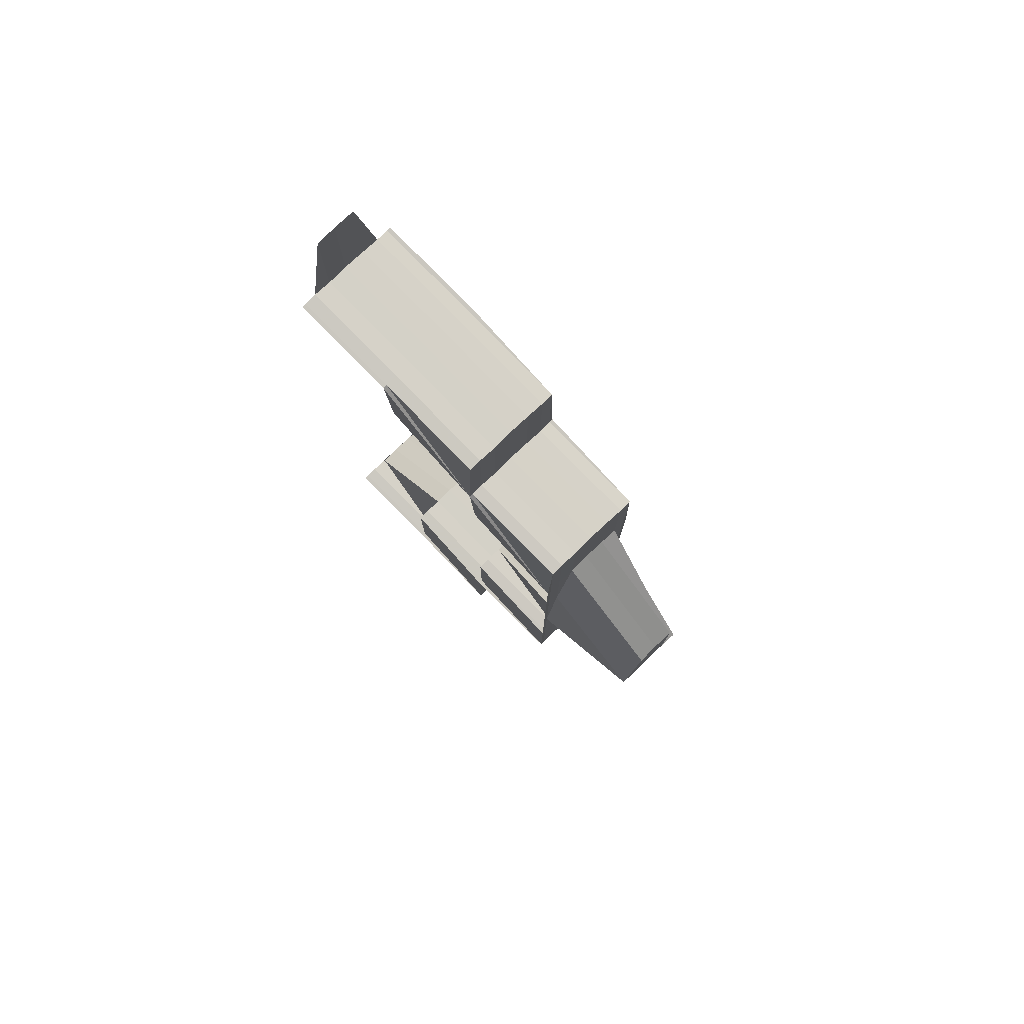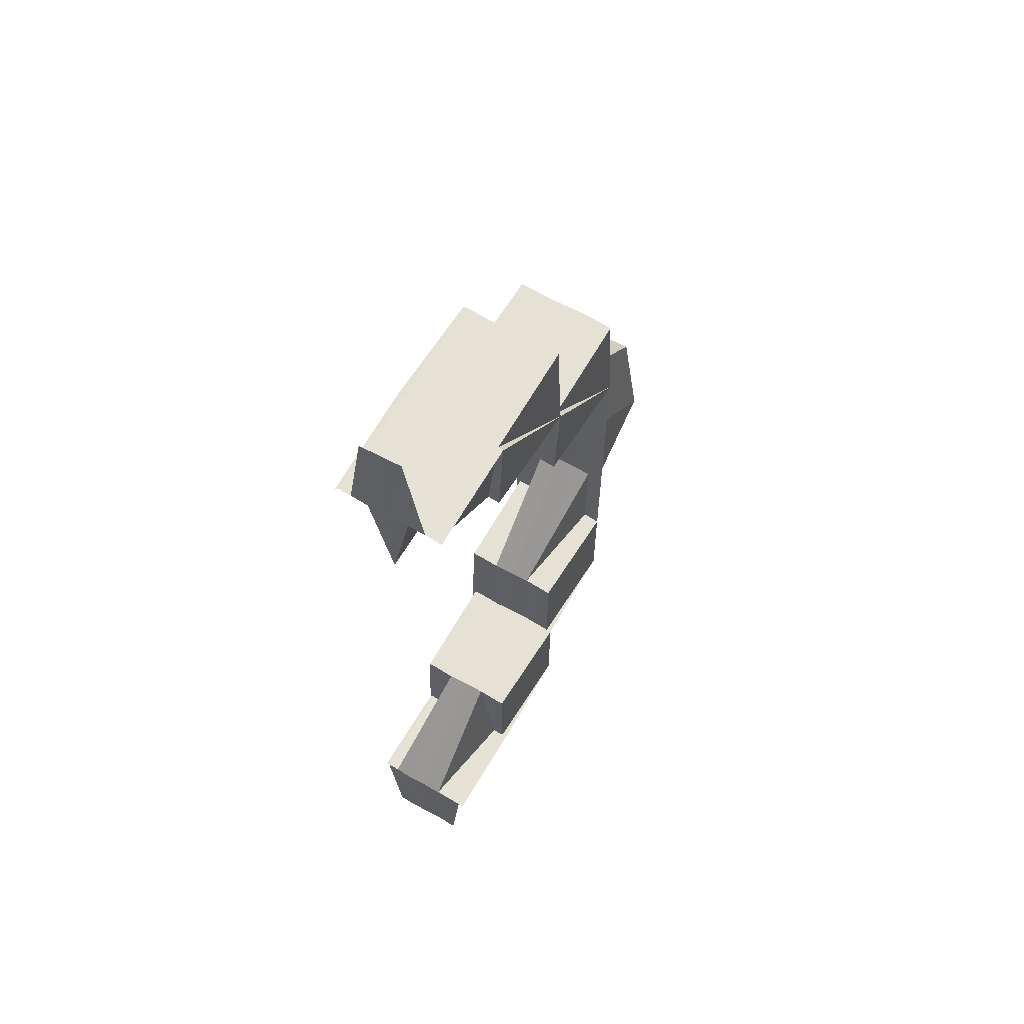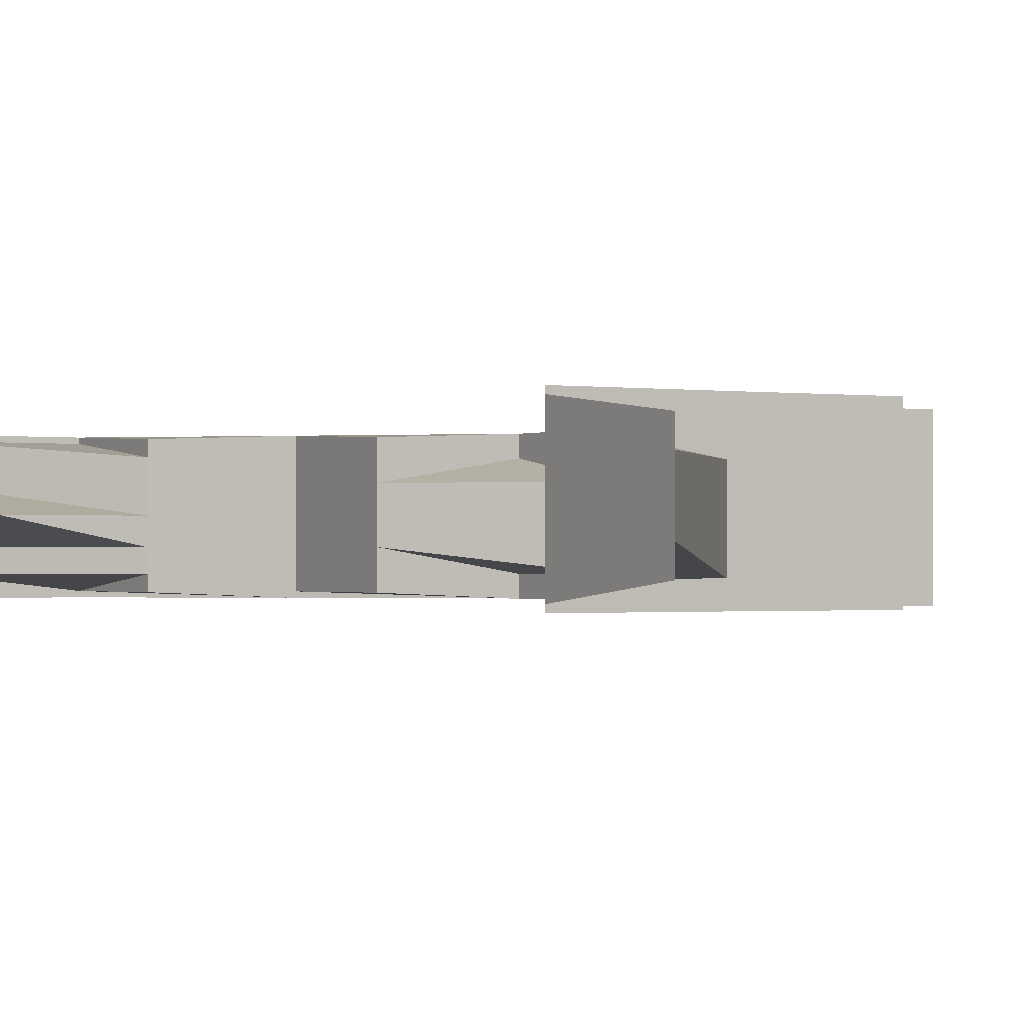
<metadata>
{"format":"obj","ext":"obj","renderer":"f3d","projection":"perspective","resolution":1024,"background":"white","views":[{"elev":79.3,"azim":45.7,"up":"+Y"},{"elev":64.0,"azim":-60.0,"up":"+Y"},{"elev":-0.8,"azim":-31.8,"up":"+Z"}]}
</metadata>
<code>
o 3716
v 2176 1875 12.94
v 2176 1875 12.94
v 2176 1875 12.94
v 2176 1875 12.94
v 2176 1875 12.94
v 2176 1875 12.94
v 2176 1875 12.94
v 2176 1875 12.94
v 2176 1875 12.94
v 2176 1875 12.94
v 2176 1875 12.94
v 2176 1875 12.94
v 2176 1875 12.94
v 2176 1875 12.93
v 2176 1875 12.93
v 2176 1875 12.93
v 2176 1875 12.93
v 2176 1875 12.93
v 2176 1875 12.93
v 2176 1875 12.93
v 2176 1875 12.93
v 2176 1875 12.93
v 2176 1875 12.93
v 2176 1875 12.93
v 2176 1875 12.93
v 2176 1875 12.93
v 2176 1875 12.93
v 2176 1875 12.93
v 2176 1875 12.93
v 2176 1875 12.93
v 2176 1875 12.93
v 2176 1875 12.93
v 2176 1875 12.93
v 2176 1875 12.93
v 2176 1875 12.93
v 2176 1875 12.93
v 2176 1875 12.93
v 2176 1875 12.93
v 2176 1875 12.93
v 2176 1875 12.93
v 2176 1875 12.93
v 2176 1875 12.93
v 2176 1875 12.93
v 2176 1875 12.93
v 2176 1875 12.93
v 2176 1875 12.93
v 2176 1875 12.93
v 2176 1875 12.93
v 2176 1875 12.93
v 2176 1875 12.93
v 2176 1875 12.93
v 2176 1875 12.93
v 2176 1875 12.93
v 2176 1875 12.93
v 2176 1875 12.93
v 2176 1875 12.93
v 2176 1875 12.93
v 2176 1875 12.93
v 2176 1875 12.93
v 2176 1875 12.93
v 2176 1875 12.93
v 2176 1875 12.93
v 2176 1875 12.93
v 2176 1875 12.93
v 2176 1875 12.93
v 2176 1875 12.93
v 2176 1875 12.93
v 2176 1875 12.93
v 2176 1875 12.93
v 2176 1875 12.93
v 2176 1875 12.93
v 2176 1875 12.93
v 2176 1875 12.93
v 2176 1875 12.93
v 2176 1875 12.93
v 2176 1875 12.94
v 2176 1875 12.93
v 2176 1875 12.94
v 2176 1875 12.94
v 2176 1875 12.94
v 2176 1875 12.94
v 2176 1875 12.94
v 2176 1875 12.94
v 2176 1875 12.94
v 2176 1875 12.94
v 2176 1875 12.94
v 2176 1875 12.94
v 2176 1875 12.94
v 2176 1875 12.94
v 2176 1875 12.94
v 2176 1875 12.94
v 2176 1875 12.94
v 2176 1875 12.94
v 2176 1875 12.94
v 2176 1875 12.94
v 2176 1875 12.94
v 2176 1875 12.94
v 2176 1875 12.94
v 2176 1875 12.94
v 2176 1875 12.94
v 2176 1875 12.94
v 2176 1875 12.94
v 2176 1875 12.94
v 2176 1875 12.94
v 2176 1875 12.94
v 2176 1875 12.94
v 2176 1875 12.94
v 2176 1875 12.94
v 2176 1875 12.94
v 2176 1875 12.94
v 2176 1875 12.94
v 2176 1875 12.94
v 2176 1875 12.94
v 2176 1875 12.94
v 2176 1875 12.94
v 2176 1875 12.94
v 2176 1875 12.94
v 2176 1875 12.94
v 2176 1875 12.94
v 2176 1875 12.94
v 2176 1875 12.94
v 2176 1875 12.94
v 2176 1875 12.94
v 2176 1875 12.94
v 2176 1875 12.94
v 2176 1875 12.94
v 2176 1875 12.94
v 2176 1875 12.94
v 2176 1875 12.94
v 2176 1875 12.94
v 2176 1875 12.94
v 2176 1875 12.94
v 2176 1875 12.94
v 2176 1875 12.94
v 2176 1875 12.94
v 2176 1875 12.94
v 2176 1875 12.94
v 2176 1875 12.94
v 2176 1875 12.94
v 2176 1875 12.94
v 2176 1875 12.94
v 2176 1875 12.94
v 2176 1875 12.94
v 2176 1875 12.94
v 2176 1875 12.94
v 2176 1875 12.94
v 2176 1875 12.94
v 2176 1875 12.94
v 2176 1875 12.94
v 2176 1875 12.94
v 2176 1875 12.94
v 2176 1875 12.94
v 2176 1875 12.94
v 2176 1875 12.94
v 2176 1875 12.94
v 2176 1875 12.94
v 2176 1875 12.94
v 2176 1875 12.94
v 2176 1875 12.94
v 2176 1875 12.94
v 2176 1875 12.94
v 2176 1875 12.94
v 2176 1875 12.94
v 2176 1875 12.94
v 2176 1875 12.94
v 2176 1875 12.94
v 2176 1875 12.94
v 2176 1875 12.94
v 2176 1875 12.94
v 2176 1875 12.94
v 2176 1875 12.94
v 2176 1875 12.94
v 2176 1875 12.94
v 2176 1875 12.94
v 2176 1875 12.94
v 2176 1875 12.94
v 2176 1875 12.94
v 2176 1875 12.94
v 2176 1875 12.94
v 2176 1875 12.94
v 2176 1875 12.94
v 2176 1875 12.94
v 2176 1875 12.93
v 2176 1875 12.93
v 2176 1875 12.93
v 2176 1875 12.93
v 2176 1875 12.94
v 2176 1875 12.93
v 2176 1875 12.93
v 2176 1875 12.94
v 2176 1875 12.94
v 2176 1875 12.93
v 2176 1875 12.93
v 2176 1875 12.93
v 2176 1875 12.93
v 2176 1875 12.93
v 2176 1875 12.93
v 2176 1875 12.93
v 2176 1875 12.93
v 2176 1875 12.93
v 2176 1875 12.93
v 2176 1875 12.93
v 2176 1875 12.93
v 2176 1875 12.93
v 2176 1875 12.93
v 2176 1875 12.93
v 2176 1875 12.93
v 2176 1875 12.93
v 2176 1875 12.93
v 2176 1875 12.93
v 2176 1875 12.93
v 2176 1875 12.93
v 2176 1875 12.94
v 2176 1875 12.93
v 2176 1875 12.93
v 2176 1875 12.93
v 2176 1875 12.93
v 2176 1875 12.93
v 2176 1875 12.93
v 2176 1875 12.93
v 2176 1875 12.93
v 2176 1875 12.93
v 2176 1875 12.94
v 2176 1875 12.93
v 2176 1875 12.94
v 2176 1875 12.94
v 2176 1875 12.94
v 2176 1875 12.94
v 2176 1875 12.94
v 2176 1875 12.94
v 2176 1875 12.94
v 2176 1875 12.93
v 2176 1875 12.93
v 2176 1875 12.93
v 2176 1875 12.93
v 2176 1875 12.94
v 2176 1875 12.93
v 2176 1875 12.93
v 2176 1875 12.94
v 2176 1875 12.94
v 2176 1875 12.93
v 2176 1875 12.94
v 2176 1875 12.93
v 2176 1875 12.94
v 2176 1875 12.94
v 2176 1875 12.93
v 2176 1875 12.93
v 2176 1875 12.93
v 2176 1875 12.93
v 2176 1875 12.93
v 2176 1875 12.93
v 2176 1875 12.94
v 2176 1875 12.94
v 2176 1875 12.94
v 2176 1875 12.94
v 2176 1875 12.94
v 2176 1875 12.94
v 2176 1875 12.94
v 2176 1875 12.94
v 2176 1875 12.94
v 2176 1875 12.94
v 2176 1875 12.94
v 2176 1875 12.94
v 2176 1875 12.94
v 2176 1875 12.94
v 2176 1875 12.94
v 2176 1875 12.94
v 2176 1875 12.94
v 2176 1875 12.94
v 2176 1875 12.94
v 2176 1875 12.94
v 2176 1875 12.94
v 2176 1875 12.94
v 2176 1875 12.94
v 2176 1875 12.94
v 2176 1875 12.94
v 2176 1875 12.94
v 2176 1875 12.94
v 2176 1875 12.94
v 2176 1875 12.94
v 2176 1875 12.94
v 2176 1875 12.94
v 2176 1875 12.94
v 2176 1875 12.94
v 2176 1875 12.94
v 2176 1875 12.94
v 2176 1875 12.94
v 2176 1875 12.94
v 2176 1875 12.94
v 2176 1875 12.94
v 2176 1875 12.94
v 2176 1875 12.94
v 2176 1875 12.94
v 2176 1875 12.94
v 2176 1875 12.94
v 2176 1875 12.93
v 2176 1875 12.94
v 2176 1875 12.94
v 2176 1875 12.93
v 2176 1875 12.93
v 2176 1875 12.93
v 2176 1875 12.93
v 2176 1875 12.93
v 2176 1875 12.93
v 2176 1875 12.93
v 2176 1875 12.93
v 2176 1875 12.93
v 2176 1875 12.93
v 2176 1875 12.93
v 2176 1875 12.93
v 2176 1875 12.93
v 2176 1875 12.93
v 2176 1875 12.93
v 2176 1875 12.93
v 2176 1875 12.93
v 2176 1875 12.93
v 2176 1875 12.93
v 2176 1875 12.93
v 2176 1875 12.93
v 2176 1875 12.93
v 2176 1875 12.93
v 2176 1875 12.93
v 2176 1875 12.93
v 2176 1875 12.93
v 2176 1875 12.93
v 2176 1875 12.93
v 2176 1875 12.93
v 2176 1875 12.93
v 2176 1875 12.93
v 2176 1875 12.93
v 2176 1875 12.93
v 2176 1875 12.93
v 2176 1875 12.93
v 2176 1875 12.93
v 2176 1875 12.93
v 2176 1875 12.93
v 2176 1875 12.93
v 2176 1875 12.93
v 2176 1875 12.93
v 2176 1875 12.93
v 2176 1875 12.93
v 2176 1875 12.93
v 2176 1875 12.93
v 2176 1875 12.93
v 2176 1875 12.93
v 2176 1875 12.93
v 2176 1875 12.93
v 2176 1875 12.94
v 2176 1875 12.93
v 2176 1875 12.93
v 2176 1875 12.93
v 2176 1875 12.94
v 2176 1875 12.93
v 2176 1875 12.94
v 2176 1875 12.93
v 2176 1875 12.93
v 2176 1875 12.93
v 2176 1875 12.93
v 2176 1875 12.94
v 2176 1875 12.94
v 2176 1875 12.93
v 2176 1875 12.94
v 2176 1875 12.94
v 2176 1875 12.94
v 2176 1875 12.94
v 2176 1875 12.94
v 2176 1875 12.94
v 2176 1875 12.94
v 2176 1875 12.94
v 2176 1875 12.94
v 2176 1875 12.94
v 2176 1875 12.94
v 2176 1875 12.94
v 2176 1875 12.94
v 2176 1875 12.94
v 2176 1875 12.94
v 2176 1875 12.94
v 2176 1875 12.94
v 2176 1875 12.94
v 2176 1875 12.94
v 2176 1875 12.94
v 2176 1875 12.94
v 2176 1875 12.94
v 2176 1875 12.94
v 2176 1875 12.94
v 2176 1875 12.94
v 2176 1875 12.94
v 2176 1875 12.94
v 2176 1875 12.94
v 2176 1875 12.94
v 2176 1875 12.94
v 2176 1875 12.94
v 2176 1875 12.94
v 2176 1875 12.94
v 2176 1875 12.94
v 2176 1875 12.94
v 2176 1875 12.94
v 2176 1875 12.94
v 2176 1875 12.94
v 2176 1875 12.94
v 2176 1875 12.94
v 2176 1875 12.94
v 2176 1875 12.94
v 2176 1875 12.94
v 2176 1875 12.94
v 2176 1875 12.94
v 2176 1875 12.94
v 2176 1875 12.94
v 2176 1875 12.94
v 2176 1875 12.94
v 2176 1875 12.94
v 2176 1875 12.94
v 2176 1875 12.94
v 2176 1875 12.94
v 2176 1875 12.93
v 2176 1875 12.93
v 2176 1875 12.94
v 2176 1875 12.93
v 2176 1875 12.94
v 2176 1875 12.94
v 2176 1875 12.94
v 2176 1875 12.94
v 2176 1875 12.94
v 2176 1875 12.94
v 2176 1875 12.94
v 2176 1875 12.94
v 2176 1875 12.94
v 2176 1875 12.94
v 2176 1875 12.94
v 2176 1875 12.94
v 2176 1875 12.94
v 2176 1875 12.94
v 2176 1875 12.94
v 2176 1875 12.94
v 2176 1875 12.94
v 2176 1875 12.94
v 2176 1875 12.94
v 2176 1875 12.94
v 2176 1875 12.94
v 2176 1875 12.94
v 2176 1875 12.94
v 2176 1875 12.94
v 2176 1875 12.94
v 2176 1875 12.94
v 2176 1875 12.94
v 2176 1875 12.94
v 2176 1875 12.94
v 2176 1875 12.94
v 2176 1875 12.94
v 2176 1875 12.94
v 2176 1875 12.94
v 2176 1875 12.94
v 2176 1875 12.93
v 2176 1875 12.94
v 2176 1875 12.94
v 2176 1875 12.93
v 2176 1875 12.93
v 2176 1875 12.93
v 2176 1875 12.94
v 2176 1875 12.94
v 2176 1875 12.94
v 2176 1875 12.94
v 2176 1875 12.94
v 2176 1875 12.94
v 2176 1875 12.94
v 2176 1875 12.94
v 2176 1875 12.94
v 2176 1875 12.94
v 2176 1875 12.94
v 2176 1875 12.94
v 2176 1875 12.94
v 2176 1875 12.94
v 2176 1875 12.93
v 2176 1875 12.93
v 2176 1875 12.93
v 2176 1875 12.93
v 2176 1875 12.93
v 2176 1875 12.93
v 2176 1875 12.93
v 2176 1875 12.93
v 2176 1875 12.93
v 2176 1875 12.93
v 2176 1875 12.93
v 2176 1875 12.93
v 2176 1875 12.93
v 2176 1875 12.93
v 2176 1875 12.93
v 2176 1875 12.93
v 2176 1875 12.93
v 2176 1875 12.93
v 2176 1875 12.93
v 2176 1875 12.93
v 2176 1875 12.93
v 2176 1875 12.93
v 2176 1875 12.93
v 2176 1875 12.93
v 2176 1875 12.93
v 2176 1875 12.93
v 2176 1875 12.93
v 2176 1875 12.93
v 2176 1875 12.93
v 2176 1875 12.93
v 2176 1875 12.93
v 2176 1875 12.93
v 2176 1875 12.93
v 2176 1875 12.93
v 2176 1875 12.93
v 2176 1875 12.93
v 2176 1875 12.93
v 2176 1875 12.93
v 2176 1875 12.93
v 2176 1875 12.93
v 2176 1875 12.93
v 2176 1875 12.93
v 2176 1875 12.93
v 2176 1875 12.93
v 2176 1875 12.93
v 2176 1875 12.93
v 2176 1875 12.93
v 2176 1875 12.93
v 2176 1875 12.93
v 2176 1875 12.93
v 2176 1875 12.93
v 2176 1875 12.93
v 2176 1875 12.93
v 2176 1875 12.93
v 2176 1875 12.93
v 2176 1875 12.93
v 2176 1875 12.93
v 2176 1875 12.93
v 2176 1875 12.93
v 2176 1875 12.93
v 2176 1875 12.93
v 2176 1875 12.94
v 2176 1875 12.93
v 2176 1875 12.94
v 2176 1875 12.93
v 2176 1875 12.94
v 2176 1875 12.94
v 2176 1875 12.94
v 2176 1875 12.94
v 2176 1875 12.94
v 2176 1875 12.94
v 2176 1875 12.94
v 2176 1875 12.94
v 2176 1875 12.94
v 2176 1875 12.93
v 2176 1875 12.93
v 2176 1875 12.93
v 2176 1875 12.93
v 2176 1875 12.93
v 2176 1875 12.93
v 2176 1875 12.93
v 2176 1875 12.94
v 2176 1875 12.94
v 2176 1875 12.94
v 2176 1875 12.94
v 2176 1875 12.94
v 2176 1875 12.93
v 2176 1875 12.93
v 2176 1875 12.93
f 1 2 3
f 2 4 5
f 3 6 7
f 8 4 6
f 8 9 10
f 11 8 12
f 11 8 13
f 14 15 16
f 16 17 18
f 14 19 20
f 14 19 21
f 19 22 17
f 23 22 18
f 19 24 25
f 26 22 27
f 28 29 17
f 23 30 31
f 32 33 31
f 30 34 35
f 33 34 35
f 26 36 37
f 36 38 39
f 38 40 41
f 42 43 39
f 43 44 45
f 46 42 47
f 48 41 49
f 47 50 49
f 51 40 50
f 37 52 47
f 47 53 37
f 54 51 52
f 51 54 55
f 56 51 57
f 58 56 53
f 59 58 60
f 60 61 62
f 63 64 61
f 65 66 61
f 67 63 68
f 69 65 70
f 62 70 71
f 64 72 70
f 73 70 48
f 74 75 73
f 71 75 76
f 72 77 75
f 76 78 79
f 77 80 78
f 79 81 82
f 80 83 81
f 84 85 81
f 82 86 87
f 88 84 86
f 83 89 86
f 90 86 91
f 92 88 93
f 94 95 90
f 89 96 95
f 87 95 97
f 96 98 99
f 100 98 101
f 100 102 94
f 103 104 101
f 105 106 104
f 107 108 103
f 109 106 110
f 111 112 107
f 113 108 114
f 115 109 113
f 115 116 117
f 116 118 119
f 120 118 119
f 121 120 117
f 122 109 123
f 109 122 124
f 125 123 126
f 121 127 128
f 114 129 128
f 130 127 129
f 131 127 132
f 130 133 134
f 131 135 136
f 137 130 138
f 137 130 139
f 136 140 141
f 142 143 141
f 144 143 145
f 146 144 147
f 142 148 149
f 150 151 149
f 148 152 153
f 151 152 153
f 154 155 141
f 156 157 154
f 158 159 155
f 160 161 155
f 162 161 163
f 160 164 165
f 166 160 167
f 166 160 168
f 169 162 170
f 169 171 172
f 173 169 174
f 173 169 136
f 136 175 176
f 170 157 175
f 157 177 175
f 175 177 178
f 177 179 178
f 177 180 179
f 175 178 181
f 182 175 181
f 182 181 78
f 181 178 183
f 181 183 75
f 178 184 183
f 178 179 184
f 185 183 186
f 187 181 185
f 186 188 185
f 185 189 187
f 190 182 187
f 187 191 190
f 186 192 68
f 68 193 186
f 194 195 193
f 195 196 188
f 197 194 198
f 198 199 200
f 68 201 202
f 196 203 201
f 66 203 204
f 205 204 202
f 206 196 207
f 207 208 205
f 200 208 209
f 196 210 211
f 208 212 189
f 209 212 213
f 214 210 215
f 214 216 217
f 218 214 219
f 218 214 220
f 218 221 222
f 212 223 191
f 212 224 223
f 213 223 225
f 224 226 223
f 225 227 111
f 223 226 227
f 223 227 228
f 227 229 129
f 226 230 227
f 227 112 231
f 93 231 125
f 190 228 93
f 93 124 190
f 232 233 226
f 234 232 235
f 226 236 230
f 237 236 226
f 236 158 230
f 237 238 236
f 236 239 158
f 238 239 236
f 239 240 158
f 238 241 239
f 239 242 240
f 243 244 239
f 244 245 240
f 246 243 238
f 247 246 248
f 248 249 238
f 250 238 251
f 245 252 253
f 240 254 253
f 252 255 256
f 257 258 253
f 259 257 260
f 259 261 262
f 263 261 264
f 260 265 264
f 266 267 264
f 268 267 265
f 269 268 270
f 260 271 272
f 272 273 260
f 272 274 275
f 276 268 273
f 268 276 180
f 277 269 278
f 278 279 280
f 281 282 279
f 280 283 284
f 285 281 283
f 277 286 287
f 288 283 289
f 290 291 283
f 277 290 292
f 293 285 294
f 295 294 288
f 296 293 297
f 298 297 295
f 299 296 300
f 301 300 298
f 302 300 303
f 303 304 305
f 306 304 301
f 307 299 304
f 308 309 306
f 310 311 309
f 312 313 308
f 312 307 314
f 312 315 316
f 313 317 249
f 318 315 319
f 314 320 319
f 321 322 319
f 323 322 324
f 318 325 326
f 323 327 328
f 329 330 328
f 331 330 332
f 333 331 334
f 335 327 336
f 333 337 338
f 338 339 340
f 337 325 341
f 325 342 343
f 340 341 344
f 325 345 341
f 339 341 346
f 345 335 347
f 344 347 348
f 341 347 349
f 341 350 347
f 351 349 352
f 353 346 351
f 352 354 351
f 351 355 353
f 314 356 353
f 353 357 314
f 355 357 304
f 354 355 300
f 355 358 357
f 354 359 355
f 359 358 355
f 359 360 361
f 347 358 362
f 347 362 363
f 352 363 364
f 364 365 352
f 365 354 297
f 365 366 367
f 348 362 368
f 364 369 370
f 370 371 364
f 371 365 294
f 371 372 365
f 362 373 369
f 368 373 374
f 335 375 362
f 376 375 377
f 376 378 379
f 375 380 373
f 381 380 365
f 382 381 383
f 380 381 384
f 374 384 385
f 373 384 386
f 373 387 384
f 384 372 388
f 362 389 373
f 384 390 391
f 381 392 390
f 393 392 390
f 394 393 395
f 394 396 397
f 397 390 398
f 399 392 398
f 399 400 401
f 400 402 403
f 399 286 404
f 405 406 404
f 292 391 404
f 370 386 292
f 292 407 370
f 408 409 410
f 410 411 412
f 413 414 412
f 415 416 408
f 37 416 415
f 45 57 416
f 416 55 409
f 416 409 417
f 44 418 416
f 418 419 409
f 419 420 421
f 409 421 422
f 409 423 421
f 421 424 425
f 420 426 425
f 426 427 428
f 429 430 425
f 427 431 432
f 433 431 434
f 97 435 434
f 436 437 435
f 438 429 439
f 439 440 441
f 102 437 442
f 439 443 444
f 444 445 446
f 447 102 445
f 102 447 448
f 449 447 443
f 447 449 450
f 451 449 424
f 449 451 452
f 54 451 423
f 451 54 453
f 452 78 453
f 452 453 28
f 450 81 452
f 454 452 28
f 450 452 454
f 455 450 454
f 456 457 454
f 457 458 454
f 458 459 454
f 459 460 454
f 460 461 454
f 461 462 454
f 463 464 465
f 466 467 465
f 464 468 469
f 467 468 469
f 470 471 472
f 473 474 475
f 476 477 478
f 479 480 478
f 481 482 483
f 484 485 483
f 482 486 487
f 485 486 487
f 488 489 490
f 488 491 492
f 491 493 494
f 488 495 496
f 490 497 498
f 490 499 500
f 501 502 500
f 502 495 503
f 504 495 503
f 505 506 498
f 504 507 506
f 508 507 509
f 510 504 511
f 511 512 498
f 510 513 505
f 513 507 512
f 510 513 514
f 513 515 516
f 517 518 512
f 508 519 250
f 519 520 521
f 522 523 250
f 250 524 522
f 525 247 522
f 525 526 527
f 528 526 529
f 522 530 529
f 531 532 529
f 317 532 530
f 533 317 524
f 317 533 241
f 533 534 242
f 534 533 535
f 534 276 254
f 276 534 536
f 536 297 535
f 536 535 517
f 180 294 536
f 180 536 179
f 179 536 517
f 179 517 184
f 184 517 537
f 517 499 537
f 538 539 540
f 541 542 543
f 544 545 546
f 547 548 549
f 550 551 549
f 548 552 553
f 551 552 553
f 554 555 556
f 556 557 558
f 555 557 387
f 555 557 389
f 557 372 389
f 559 555 389
f 559 555 389
f 350 559 389
f 560 559 554
f 561 559 560

</code>
